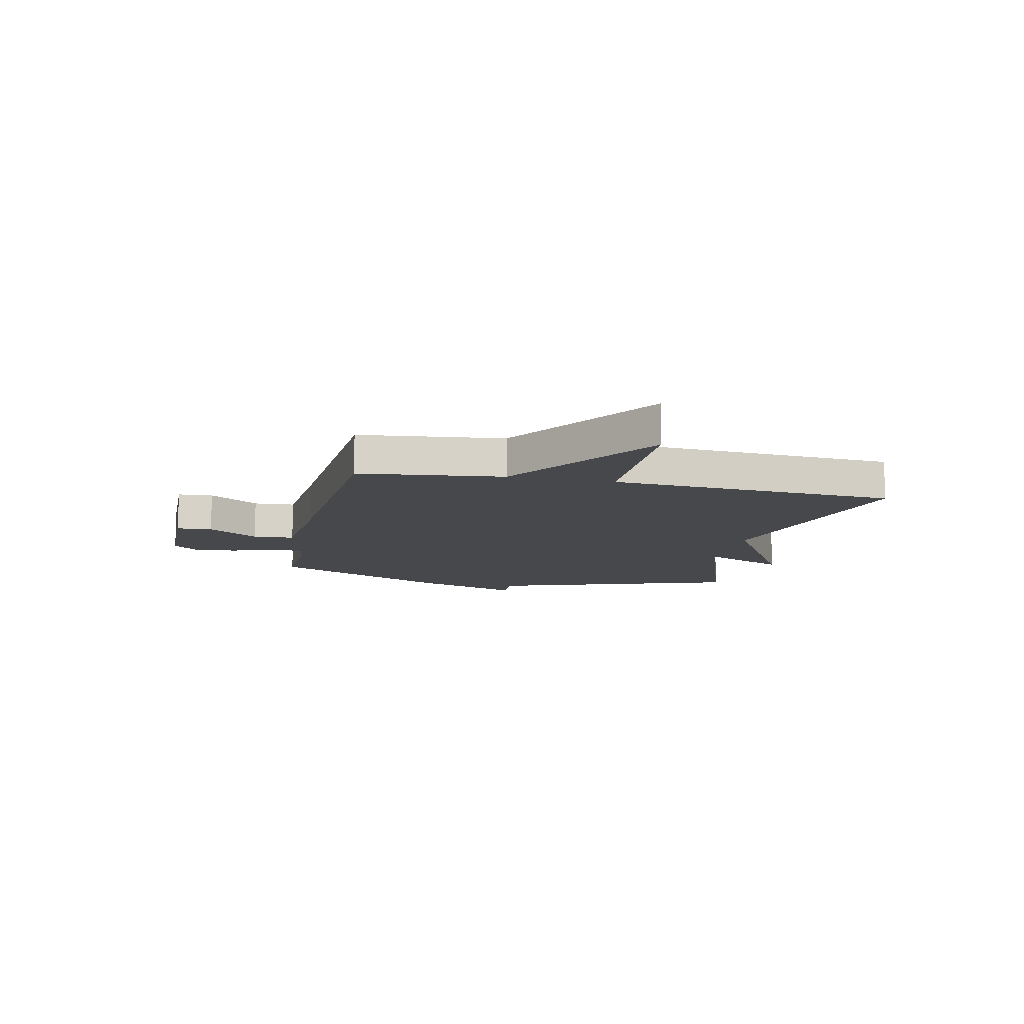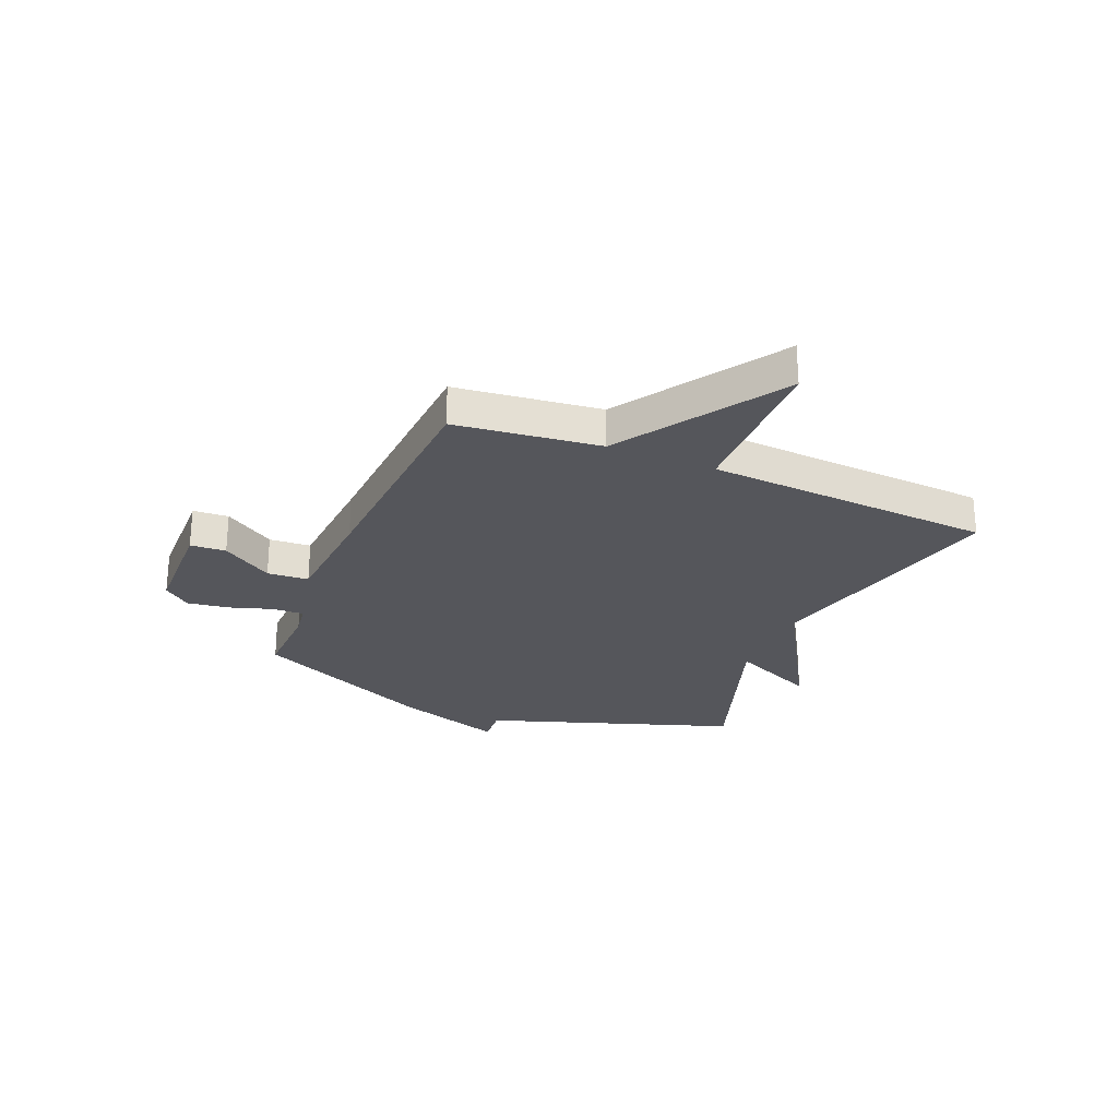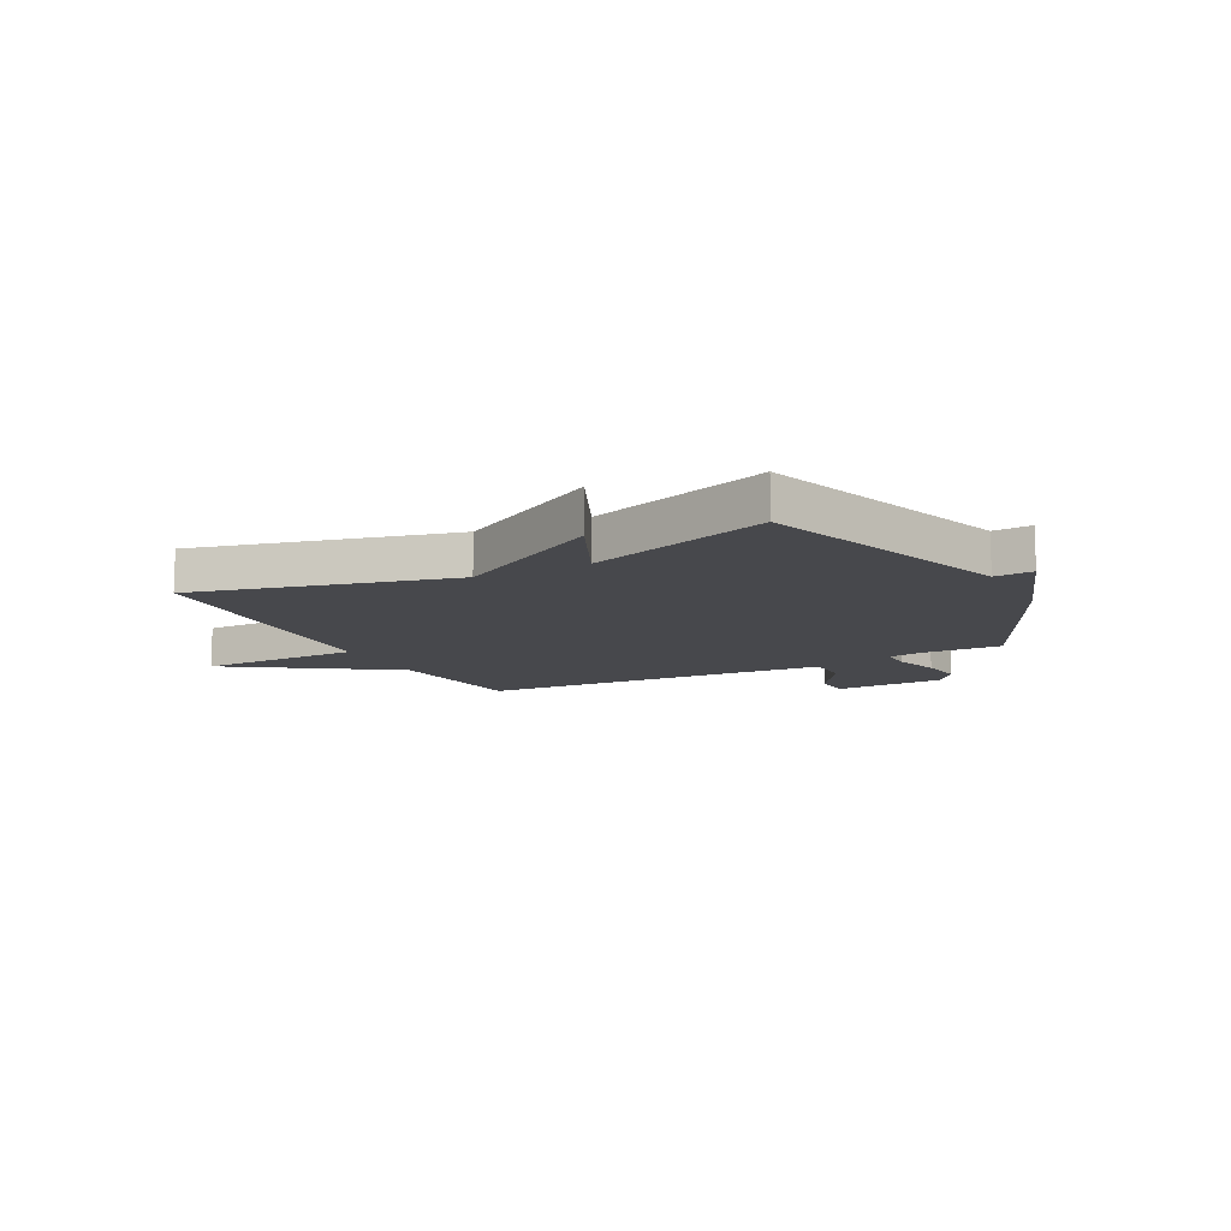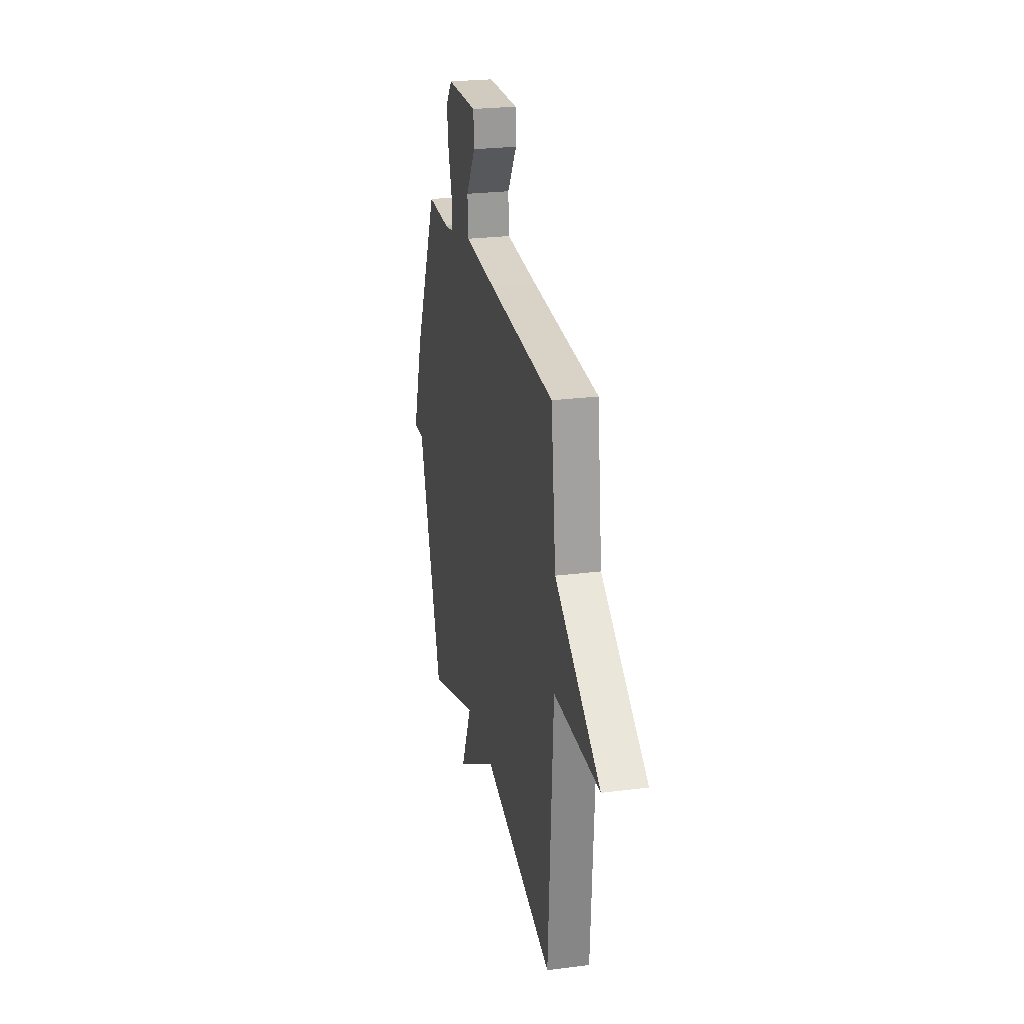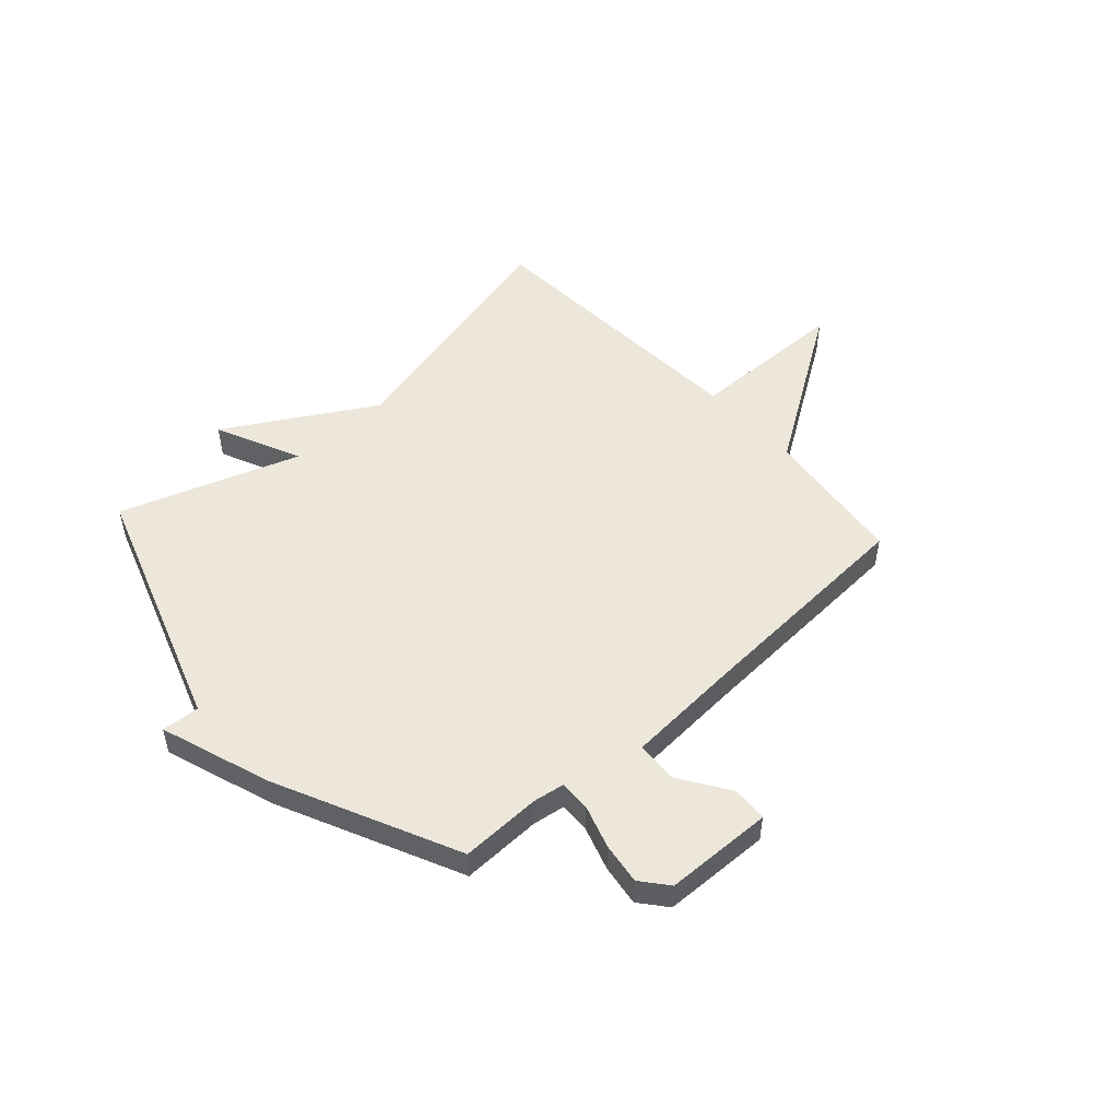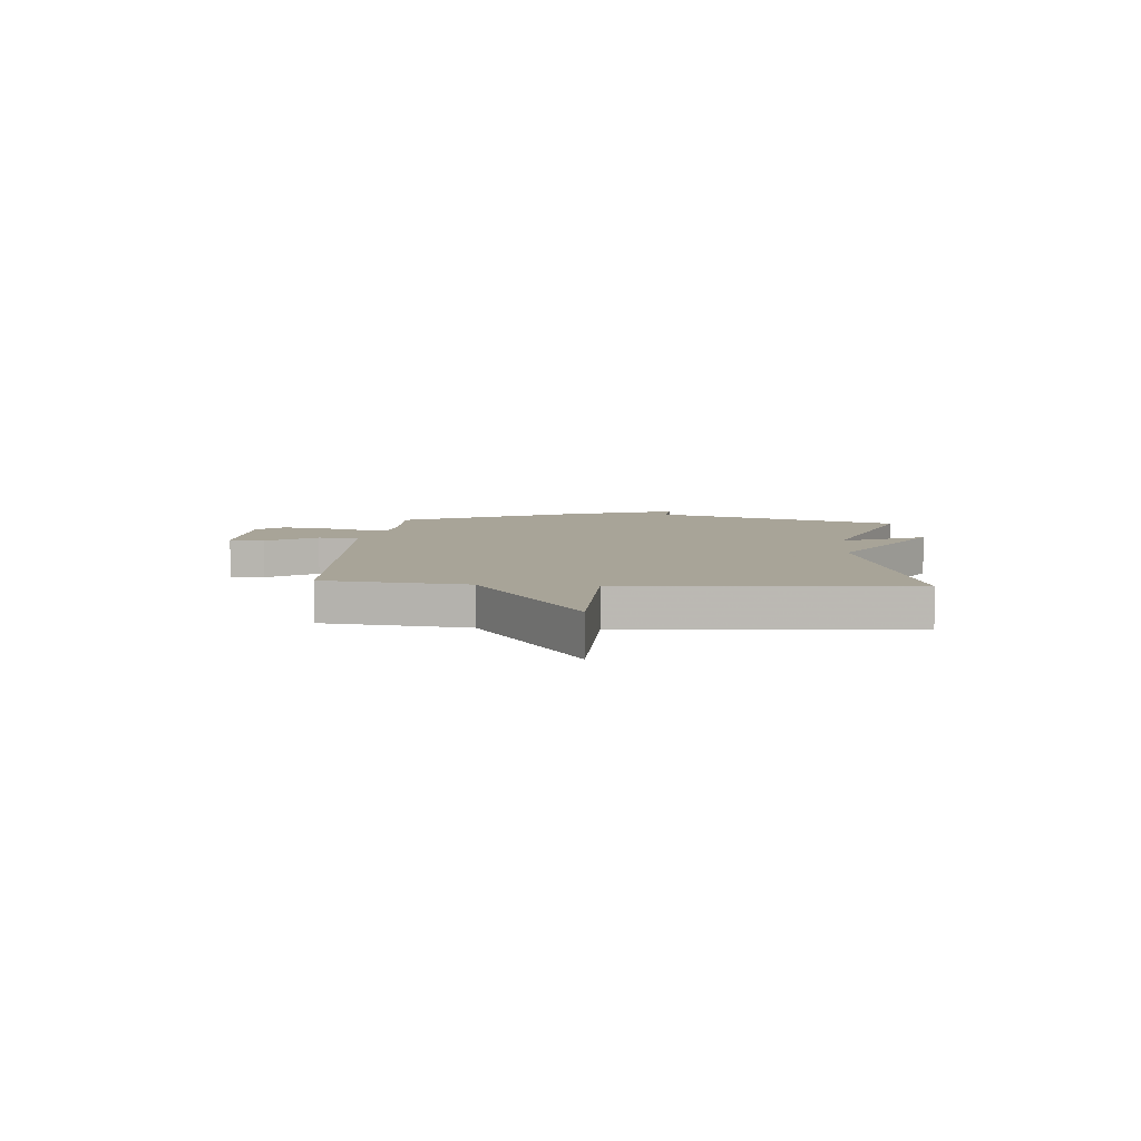
<metadata>
{"format":"obj","ext":"obj","renderer":"f3d","projection":"perspective","resolution":1024,"background":"white","views":[{"elev":-11.3,"azim":77.5,"up":"+Y"},{"elev":-26.3,"azim":67.3,"up":"+Y"},{"elev":-11.6,"azim":-152.8,"up":"+Y"},{"elev":24.8,"azim":78.2,"up":"+Z"},{"elev":50.8,"azim":-42.1,"up":"+Y"},{"elev":7.0,"azim":94.3,"up":"+Y"}]}
</metadata>
<code>
v 0.5 0.07 -0.5
v 0.033 0.07 -0.386
v -0.239 0.07 -0.545
v -0.167 0.07 -0.386
v -0.5 0.07 -0.5
v -0.657 0.07 -0.036
v -0.727 0.07 -0.041
v -0.657 0.07 0.164
v -0.5 0.07 0.5
v -0.351 0.07 0.496
v -0.291 0.07 0.505
v -0.293 0.07 0.563
v -0.319 0.07 0.644
v -0.33 0.07 0.721
v -0.289 0.07 0.771
v -0.088 0.07 0.776
v -0.084 0.07 0.71
v -0.146 0.07 0.616
v -0.141 0.07 0.539
v 0.065 0.07 0.525
v 0.5 0.07 0.5
v 0.532 0.07 0.232
v 0.83 0.07 0.036
v 0.532 0.07 0.032
v 0.5 0 -0.5
v 0.033 0 -0.386
v -0.239 0 -0.545
v -0.167 0 -0.386
v -0.5 0 -0.5
v -0.657 0 -0.036
v -0.727 0 -0.041
v -0.657 0 0.164
v -0.5 0 0.5
v -0.351 0 0.496
v -0.291 0 0.505
v -0.293 0 0.563
v -0.319 0 0.644
v -0.33 0 0.721
v -0.289 0 0.771
v -0.088 0 0.776
v -0.084 0 0.71
v -0.146 0 0.616
v -0.141 0 0.539
v 0.065 0 0.525
v 0.5 0 0.5
v 0.532 0 0.232
v 0.83 0 0.036
v 0.532 0 0.032
f 22 23 24
f 24 1 2
f 22 24 2
f 21 22 2
f 20 21 2
f 19 20 2
f 16 17 18
f 15 16 18
f 14 15 18
f 13 14 18
f 12 13 18
f 11 12 18 19
f 8 9 10
f 7 8 10
f 6 7 10
f 6 10 11
f 5 6 11
f 4 5 11
f 2 3 4
f 2 4 11 19
f 48 47 46
f 26 25 48
f 26 48 46
f 26 46 45
f 26 45 44
f 26 44 43
f 42 41 40
f 42 40 39
f 42 39 38
f 42 38 37
f 42 37 36
f 43 42 36 35
f 34 33 32
f 34 32 31
f 34 31 30
f 35 34 30
f 35 30 29
f 35 29 28
f 28 27 26
f 43 35 28 26
f 1 25 26 2
f 2 26 27 3
f 3 27 28 4
f 4 28 29 5
f 5 29 30 6
f 6 30 31 7
f 7 31 32 8
f 8 32 33 9
f 9 33 34 10
f 10 34 35 11
f 11 35 36 12
f 12 36 37 13
f 13 37 38 14
f 14 38 39 15
f 15 39 40 16
f 16 40 41 17
f 17 41 42 18
f 18 42 43 19
f 19 43 44 20
f 20 44 45 21
f 21 45 46 22
f 22 46 47 23
f 23 47 48 24
f 24 48 25 1

</code>
